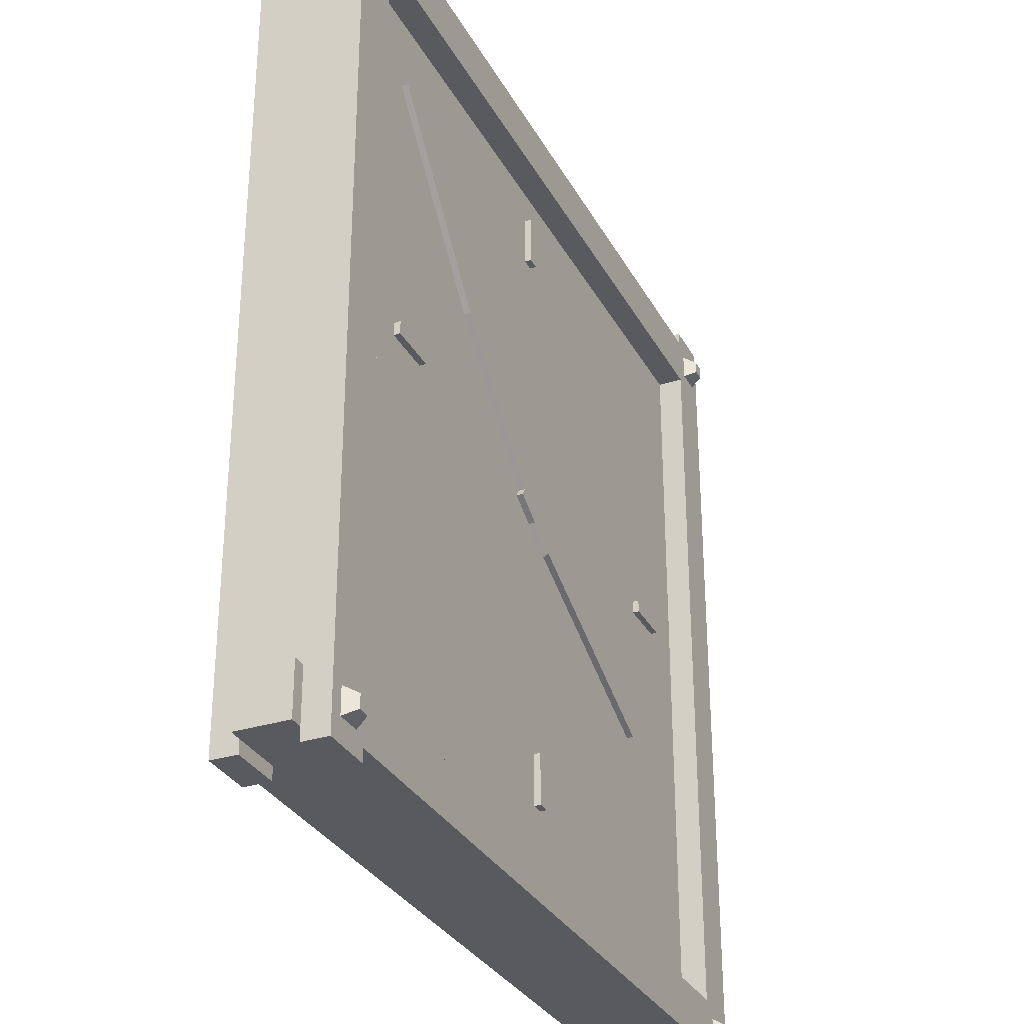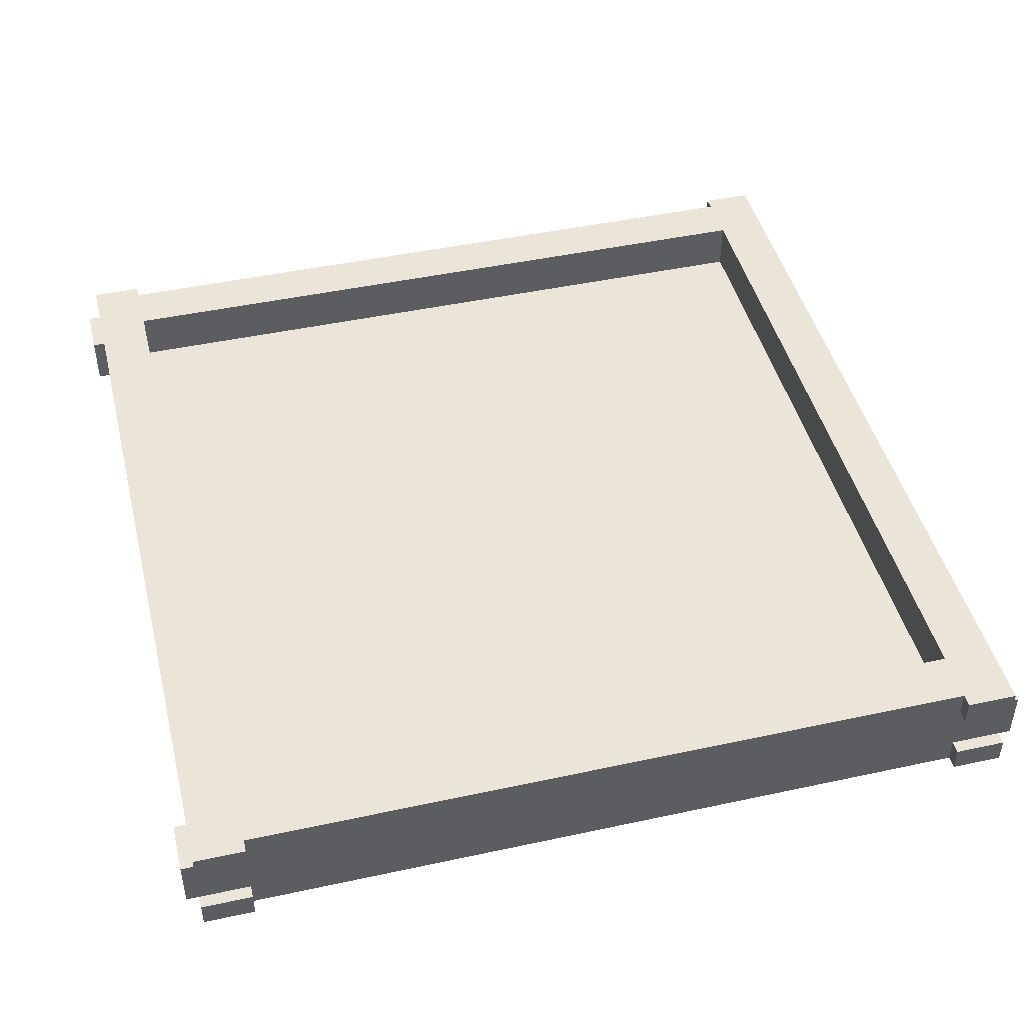
<metadata>
{"format":"obj","ext":"obj","renderer":"f3d","projection":"perspective","resolution":1024,"background":"white","views":[{"elev":-31.2,"azim":114.2,"up":"+Y"},{"elev":45.5,"azim":166.0,"up":"+Z"}]}
</metadata>
<code>
v -0.2941 -0.3469 -0.02503
v 0.3064 -0.3469 -0.004325
v -0.2941 -0.3469 -0.004325
v 0.3064 -0.3469 -0.02503
v 0.3582 -0.3469 -0.004325
v -0.2941 -0.3262 -0.004325
v 0.3064 -0.3055 -0.02503
v -0.3459 -0.3469 -0.004325
v 0.3582 -0.3055 -0.004325
v -0.2941 -0.3055 -0.02503
v 0.3064 -0.3262 -0.004325
v 0.3582 -0.3469 0.03709
v 0.3271 -0.3262 -0.004325
v -0.2941 -0.3055 -0.004325
v -0.3148 -0.3262 -0.004325
v 0.3064 -0.3055 -0.004325
v 0.3064 -0.3469 0.03709
v 0.3271 -0.3055 -0.004325
v 0.3582 -0.3055 0.03709
v -0.3148 -0.3055 -0.004325
v -0.2941 -0.3469 0.03709
v 0.3064 -0.3055 0.03709
v 0.3271 -0.3055 0.01638
v -0.3459 -0.3055 -0.004325
v -0.3148 -0.3262 0.01638
v -0.3459 -0.3469 0.03709
v 0.3064 -0.3469 0.05779
v 0.3271 -0.3262 0.01638
v -0.3459 -0.3055 0.03709
v -0.3148 -0.3055 0.01638
v -0.2941 -0.3469 0.05779
v 0.3064 -0.3055 0.05779
v -0.2941 -0.3055 0.03709
v -0.2941 -0.3055 0.05779
v 0.3478 0.3467 -0.02503
v 0.3478 -0.3573 -0.004325
v 0.3478 -0.3573 -0.02503
v 0.3478 -0.3055 -0.004325
v 0.3064 -0.3573 -0.02503
v 0.3478 -0.3055 0.03709
v 0.3064 -0.3573 -0.004325
v 0.3064 0.3467 -0.02503
v 0.3478 0.295 -0.004325
v 0.3064 0.295 -0.004325
v 0.3064 0.3467 -0.004325
v 0.3478 0.3467 -0.004325
v 0.3478 0.295 0.03709
v 0.3064 -0.3055 0.01638
v 0.3271 0.295 0.01638
v 0.3478 0.3467 0.05779
v 0.3064 0.295 0.03709
v 0.3271 0.295 -0.004325
v 0.3478 -0.3573 0.05779
v 0.3478 0.3467 0.03709
v 0.3064 -0.3573 0.03709
v 0.3064 0.3467 0.05779
v 0.3064 0.295 0.01638
v 0.3478 -0.3573 0.03709
v 0.3064 0.3467 0.03709
v 0.3064 -0.3573 0.05779
v 0.3064 0.3364 -0.02503
v -0.2941 0.3364 -0.004325
v 0.3064 0.3364 -0.004325
v -0.2941 0.3364 -0.02503
v -0.3459 0.3364 -0.004325
v 0.3064 0.3157 -0.004325
v -0.2941 0.295 -0.02503
v 0.3582 0.3364 -0.004325
v -0.3459 0.295 -0.004325
v 0.3064 0.295 -0.02503
v -0.2941 0.3157 -0.004325
v -0.3459 0.3364 0.03709
v -0.3148 0.3157 -0.004325
v 0.3064 0.295 -0.004325
v 0.3271 0.3157 -0.004325
v -0.2941 0.295 -0.004325
v -0.2941 0.3364 0.03709
v -0.3148 0.295 -0.004325
v -0.3459 0.295 0.03709
v 0.3064 0.3364 0.03709
v -0.2941 0.295 0.03709
v -0.3148 0.295 0.01638
v 0.3582 0.295 -0.004325
v 0.3271 0.3157 0.01638
v 0.3582 0.3364 0.03709
v -0.2941 0.3364 0.05779
v -0.3148 0.3157 0.01638
v 0.3582 0.295 0.03709
v 0.3064 0.3364 0.05779
v -0.2941 0.295 0.05779
v 0.3064 0.295 0.03709
v 0.3064 0.295 0.05779
v -0.3211 -0.3335 -0.03538
v -0.3056 -0.3384 -0.02503
v -0.3263 -0.3384 -0.02503
v -0.3108 -0.3335 -0.03538
v -0.3263 -0.3177 -0.02503
v -0.3108 -0.3231 -0.03538
v -0.3211 -0.3338 -0.03538
v -0.3056 -0.3177 -0.02503
v -0.3211 -0.3231 -0.03538
v -0.3108 -0.3337 -0.03538
v -0.32 0.3103 -0.03538
v -0.3045 0.3053 -0.02503
v -0.3252 0.3053 -0.02503
v -0.3096 0.3103 -0.03538
v -0.3252 0.326 -0.02503
v -0.3096 0.3207 -0.03538
v -0.32 0.31 -0.03538
v -0.3045 0.326 -0.02503
v -0.32 0.3207 -0.03538
v -0.3096 0.3101 -0.03538
v 0.3227 0.3127 -0.03538
v 0.3382 0.3077 -0.02503
v 0.3175 0.3077 -0.02503
v 0.333 0.3127 -0.03538
v 0.3175 0.3284 -0.02503
v 0.333 0.3231 -0.03538
v 0.3227 0.3124 -0.03538
v 0.3382 0.3284 -0.02503
v 0.3227 0.3231 -0.03538
v 0.333 0.3125 -0.03538
v 0.3212 -0.3341 -0.03538
v 0.3367 -0.3391 -0.02503
v 0.316 -0.3391 -0.02503
v 0.3315 -0.3341 -0.03538
v 0.316 -0.3184 -0.02503
v 0.3315 -0.3237 -0.03538
v 0.3212 -0.3344 -0.03538
v 0.3367 -0.3184 -0.02503
v 0.3212 -0.3237 -0.03538
v 0.3315 -0.3344 -0.03538
v -0.3355 -0.3573 -0.02503
v -0.3355 0.3467 -0.004325
v -0.3355 0.3467 -0.02503
v -0.3355 0.295 -0.004325
v -0.2941 0.3467 -0.02503
v -0.3355 0.295 0.03709
v -0.3148 0.295 -0.004325
v -0.2941 0.3467 -0.004325
v -0.2941 -0.3573 -0.02503
v -0.3355 -0.3055 -0.004325
v -0.3148 0.295 0.01638
v -0.2941 -0.3055 -0.004325
v -0.2941 -0.3573 -0.004325
v -0.3355 -0.3573 -0.004325
v -0.3355 -0.3055 0.03709
v -0.2941 0.295 0.01638
v -0.3148 -0.3055 0.01638
v -0.3355 -0.3573 0.05779
v -0.2941 -0.3055 0.03709
v -0.2941 0.295 0.03709
v -0.3148 -0.3055 -0.004325
v -0.3355 0.3467 0.05779
v -0.3355 -0.3573 0.03709
v -0.2941 0.3467 0.03709
v -0.2941 -0.3573 0.05779
v -0.2941 -0.3055 0.01638
v -0.3355 0.3467 0.03709
v -0.2941 -0.3573 0.03709
v -0.2941 0.3467 0.05779
v 0.02079 -0.01992 -0.004325
v 0.0165 -0.02321 -0.004325
v -0.01456 -0.005281 -0.004325
v 0.02408 -0.01563 -0.004325
v 0.0115 -0.02528 -0.004325
v 0.02079 0.009361 -0.004325
v -0.01386 8e-05 -0.004325
v -0.01386 -0.01064 -0.004325
v 0.02614 -0.01064 -0.004325
v 0.006144 -0.02599 -0.004325
v 0.02408 0.005073 -0.004325
v 0.0165 0.01265 -0.004325
v -0.01179 0.005073 -0.004325
v -0.01179 -0.01563 -0.004325
v 0.02685 -0.005281 -0.004325
v 0.000783 -0.02528 -0.004325
v 0.02614 8e-05 -0.004325
v 0.0115 0.01472 -0.004325
v -0.008497 0.009361 -0.004325
v -0.008497 -0.01992 -0.004325
v -0.004209 -0.02321 -0.004325
v 0.006144 0.01543 -0.004325
v -0.004209 0.01265 -0.004325
v 0.000783 0.01472 -0.004325
v 0.09146 0.1045 -0.004325
v 0.1287 0.09775 -0.004325
v 0.2422 0.2332 -0.004325
v -0.01042 -0.04135 -0.004325
v 0.1287 0.09775 -0.0095
v 0.2422 0.2332 -0.0095
v -0.03239 -0.01939 -0.004325
v -0.01042 -0.04135 -0.0095
v 0.09146 0.1045 -0.0095
v -0.03239 -0.01939 -0.0095
v -0.04183 -0.01528 -0.0095
v -0.007613 -0.03139 -0.0095
v -0.1865 -0.1167 -0.0095
v 0.01645 0.01837 -0.0095
v -0.007613 -0.03139 -0.004325
v -0.04183 -0.01528 -0.004325
v 0.03198 -0.008529 -0.0095
v -0.1865 -0.1167 -0.004325
v 0.03198 -0.008529 -0.004325
v 0.01645 0.01837 -0.004325
v 0.004217 0.2257 -0.0095
v 0.01457 0.2257 -0.004325
v 0.004217 0.2257 -0.004325
v 0.01457 0.2257 -0.0095
v 0.004217 0.2671 -0.004325
v 0.01457 0.2671 -0.0095
v 0.01457 0.2671 -0.004325
v 0.004217 0.2671 -0.0095
v -0.008699 -0.2548 -0.0095
v 0.001654 -0.2548 -0.004325
v -0.008699 -0.2548 -0.004325
v 0.001654 -0.2548 -0.0095
v -0.008699 -0.2134 -0.004325
v 0.001654 -0.2134 -0.0095
v 0.001654 -0.2134 -0.004325
v -0.008699 -0.2134 -0.0095
v -0.2495 0.02048 -0.0095
v -0.2495 0.01013 -0.004325
v -0.2495 0.02048 -0.004325
v -0.2495 0.01013 -0.0095
v -0.2081 0.02048 -0.004325
v -0.2081 0.01013 -0.0095
v -0.2081 0.01013 -0.004325
v -0.2081 0.02048 -0.0095
v 0.243 0.004968 -0.0095
v 0.243 0.01532 -0.004325
v 0.243 0.004968 -0.004325
v 0.243 0.01532 -0.0095
v 0.2016 0.004968 -0.004325
v 0.2016 0.01532 -0.0095
v 0.2016 0.01532 -0.004325
v 0.2016 0.004968 -0.0095
g mesh1_mesh1-geometry
f 1 2 3
f 2 1 4
f 5 3 2
f 6 1 3
f 1 7 4
f 7 2 4
f 5 8 3
f 2 9 5
f 1 6 10
f 8 6 3
f 7 1 10
f 2 7 11
f 12 8 5
f 9 2 13
f 9 12 5
f 10 6 14
f 6 8 15
f 14 7 10
f 11 7 16
f 13 2 11
f 17 8 12
f 18 9 13
f 12 9 19
f 11 14 6
f 15 8 20
f 15 11 6
f 7 14 16
f 14 11 16
f 15 13 11
f 21 8 17
f 12 22 17
f 23 9 18
f 13 23 18
f 9 22 19
f 22 12 19
f 20 8 24
f 20 25 15
f 25 13 15
f 8 21 26
f 27 21 17
f 22 27 17
f 22 9 23
f 23 13 28
f 8 29 24
f 24 30 20
f 25 20 30
f 13 25 28
f 21 29 26
f 29 8 26
f 21 27 31
f 27 22 32
f 22 23 33
f 25 23 28
f 29 30 24
f 23 25 30
f 29 21 33
f 27 34 31
f 34 21 31
f 22 34 32
f 34 27 32
f 33 23 29
f 34 22 33
f 30 29 23
f 21 34 33
g mesh1_mesh1-geometry
f 3 2 1
f 4 1 2
f 2 3 5
f 3 1 6
f 4 7 1
f 4 2 7
f 3 8 5
f 5 9 2
f 10 6 1
f 3 6 8
f 10 1 7
f 11 7 2
f 5 8 12
f 13 2 9
f 5 12 9
f 14 6 10
f 15 8 6
f 10 7 14
f 16 7 11
f 11 2 13
f 12 8 17
f 13 9 18
f 19 9 12
f 6 14 11
f 20 8 15
f 6 11 15
f 16 14 7
f 16 11 14
f 11 13 15
f 17 8 21
f 17 22 12
f 18 9 23
f 18 23 13
f 19 22 9
f 19 12 22
f 24 8 20
f 15 25 20
f 15 13 25
f 26 21 8
f 17 21 27
f 17 27 22
f 23 9 22
f 28 13 23
f 24 29 8
f 20 30 24
f 30 20 25
f 28 25 13
f 26 29 21
f 26 8 29
f 31 27 21
f 32 22 27
f 33 23 22
f 28 23 25
f 24 30 29
f 30 25 23
f 33 21 29
f 31 34 27
f 31 21 34
f 32 34 22
f 32 27 34
f 29 23 33
f 33 22 34
f 23 29 30
f 33 34 21
g mesh2_mesh2-geometry
f 35 36 37
f 36 35 38
f 36 39 37
f 39 35 37
f 38 35 40
f 18 36 38
f 39 36 41
f 35 39 42
f 40 35 43
f 40 23 38
f 36 18 41
f 38 23 18
f 44 39 41
f 39 44 42
f 45 35 42
f 43 35 46
f 47 40 43
f 40 48 23
f 41 18 44
f 49 18 23
f 42 44 45
f 35 45 46
f 45 43 46
f 50 40 47
f 43 51 47
f 48 40 22
f 48 49 23
f 44 18 52
f 18 49 52
f 52 45 44
f 43 45 52
f 53 40 50
f 50 47 54
f 51 43 49
f 51 54 47
f 40 55 22
f 22 56 48
f 49 48 57
f 49 43 52
f 40 53 58
f 56 53 50
f 54 56 50
f 57 51 49
f 54 51 59
f 55 40 58
f 55 56 22
f 48 56 51
f 57 48 51
f 53 55 58
f 53 56 60
f 56 54 59
f 51 56 59
f 56 55 60
f 55 53 60
g mesh2_mesh2-geometry
f 37 36 35
f 38 35 36
f 37 39 36
f 37 35 39
f 40 35 38
f 38 36 18
f 41 36 39
f 42 39 35
f 43 35 40
f 38 23 40
f 41 18 36
f 18 23 38
f 41 39 44
f 42 44 39
f 42 35 45
f 46 35 43
f 43 40 47
f 23 48 40
f 44 18 41
f 23 18 49
f 45 44 42
f 46 45 35
f 46 43 45
f 47 40 50
f 47 51 43
f 22 40 48
f 23 49 48
f 52 18 44
f 52 49 18
f 44 45 52
f 52 45 43
f 50 40 53
f 54 47 50
f 49 43 51
f 47 54 51
f 22 55 40
f 48 56 22
f 57 48 49
f 52 43 49
f 58 53 40
f 50 53 56
f 50 56 54
f 49 51 57
f 59 51 54
f 58 40 55
f 22 56 55
f 51 56 48
f 51 48 57
f 58 55 53
f 60 56 53
f 59 54 56
f 59 56 51
f 60 55 56
f 60 53 55
g mesh1_mesh1-geometry
f 61 62 63
f 62 61 64
f 65 63 62
f 66 61 63
f 61 67 64
f 67 62 64
f 65 68 63
f 62 69 65
f 61 66 70
f 68 66 63
f 67 61 70
f 62 67 71
f 72 68 65
f 69 62 73
f 69 72 65
f 70 66 74
f 66 68 75
f 74 67 70
f 71 67 76
f 73 62 71
f 77 68 72
f 78 69 73
f 72 69 79
f 71 74 66
f 75 68 52
f 75 71 66
f 67 74 76
f 74 71 76
f 75 73 71
f 80 68 77
f 72 81 77
f 82 69 78
f 73 82 78
f 69 81 79
f 81 72 79
f 52 68 83
f 52 84 75
f 84 73 75
f 68 80 85
f 86 80 77
f 81 86 77
f 81 69 82
f 82 73 87
f 68 88 83
f 83 49 52
f 84 52 49
f 73 84 87
f 80 88 85
f 88 68 85
f 80 86 89
f 86 81 90
f 81 82 91
f 84 82 87
f 88 49 83
f 82 84 49
f 88 80 91
f 86 92 89
f 92 80 89
f 81 92 90
f 92 86 90
f 91 82 88
f 92 81 91
f 49 88 82
f 80 92 91
g mesh1_mesh1-geometry
f 63 62 61
f 64 61 62
f 62 63 65
f 63 61 66
f 64 67 61
f 64 62 67
f 63 68 65
f 65 69 62
f 70 66 61
f 63 66 68
f 70 61 67
f 71 67 62
f 65 68 72
f 73 62 69
f 65 72 69
f 74 66 70
f 75 68 66
f 70 67 74
f 76 67 71
f 71 62 73
f 72 68 77
f 73 69 78
f 79 69 72
f 66 74 71
f 52 68 75
f 66 71 75
f 76 74 67
f 76 71 74
f 71 73 75
f 77 68 80
f 77 81 72
f 78 69 82
f 78 82 73
f 79 81 69
f 79 72 81
f 83 68 52
f 75 84 52
f 75 73 84
f 85 80 68
f 77 80 86
f 77 86 81
f 82 69 81
f 87 73 82
f 83 88 68
f 52 49 83
f 49 52 84
f 87 84 73
f 85 88 80
f 85 68 88
f 89 86 80
f 90 81 86
f 91 82 81
f 87 82 84
f 83 49 88
f 49 84 82
f 91 80 88
f 89 92 86
f 89 80 92
f 90 92 81
f 90 86 92
f 88 82 91
f 91 81 92
f 82 88 49
f 91 92 80
g mesh3_mesh3-geometry
f 93 94 95
f 94 93 96
f 94 97 95
f 97 93 95
f 93 98 96
f 96 99 93
f 96 100 94
f 97 94 100
f 93 97 101
f 98 93 101
f 100 96 98
f 99 96 102
f 98 97 100
f 97 98 101
g mesh3_mesh3-geometry
f 95 94 93
f 96 93 94
f 95 97 94
f 95 93 97
f 96 98 93
f 93 99 96
f 94 100 96
f 100 94 97
f 101 97 93
f 101 93 98
f 98 96 100
f 102 96 99
f 100 97 98
f 101 98 97
g mesh3_mesh3-geometry
f 103 104 105
f 104 103 106
f 104 107 105
f 107 103 105
f 103 108 106
f 106 109 103
f 106 110 104
f 107 104 110
f 103 107 111
f 108 103 111
f 110 106 108
f 109 106 112
f 108 107 110
f 107 108 111
g mesh3_mesh3-geometry
f 105 104 103
f 106 103 104
f 105 107 104
f 105 103 107
f 106 108 103
f 103 109 106
f 104 110 106
f 110 104 107
f 111 107 103
f 111 103 108
f 108 106 110
f 112 106 109
f 110 107 108
f 111 108 107
g mesh3_mesh3-geometry
f 113 114 115
f 114 113 116
f 114 117 115
f 117 113 115
f 113 118 116
f 116 119 113
f 116 120 114
f 117 114 120
f 113 117 121
f 118 113 121
f 120 116 118
f 119 116 122
f 118 117 120
f 117 118 121
g mesh3_mesh3-geometry
f 115 114 113
f 116 113 114
f 115 117 114
f 115 113 117
f 116 118 113
f 113 119 116
f 114 120 116
f 120 114 117
f 121 117 113
f 121 113 118
f 118 116 120
f 122 116 119
f 120 117 118
f 121 118 117
g mesh3_mesh3-geometry
f 123 124 125
f 124 123 126
f 124 127 125
f 127 123 125
f 123 128 126
f 126 129 123
f 126 130 124
f 127 124 130
f 123 127 131
f 128 123 131
f 130 126 128
f 129 126 132
f 128 127 130
f 127 128 131
g mesh3_mesh3-geometry
f 125 124 123
f 126 123 124
f 125 127 124
f 125 123 127
f 126 128 123
f 123 129 126
f 124 130 126
f 130 124 127
f 131 127 123
f 131 123 128
f 128 126 130
f 132 126 129
f 130 127 128
f 131 128 127
g mesh2_mesh2-geometry
f 133 134 135
f 134 133 136
f 134 137 135
f 137 133 135
f 136 133 138
f 139 134 136
f 137 134 140
f 133 137 141
f 138 133 142
f 138 143 136
f 134 139 140
f 136 143 139
f 144 137 140
f 137 144 141
f 145 133 141
f 142 133 146
f 147 138 142
f 138 148 143
f 140 139 144
f 149 139 143
f 141 144 145
f 133 145 146
f 145 142 146
f 150 138 147
f 142 151 147
f 148 138 152
f 148 149 143
f 144 139 153
f 139 149 153
f 153 145 144
f 142 145 153
f 154 138 150
f 150 147 155
f 151 142 149
f 151 155 147
f 138 156 152
f 152 157 148
f 149 148 158
f 149 142 153
f 138 154 159
f 157 154 150
f 155 157 150
f 158 151 149
f 155 151 160
f 156 138 159
f 156 157 152
f 148 157 151
f 158 148 151
f 154 156 159
f 154 157 161
f 157 155 160
f 151 157 160
f 157 156 161
f 156 154 161
g mesh2_mesh2-geometry
f 135 134 133
f 136 133 134
f 135 137 134
f 135 133 137
f 138 133 136
f 136 134 139
f 140 134 137
f 141 137 133
f 142 133 138
f 136 143 138
f 140 139 134
f 139 143 136
f 140 137 144
f 141 144 137
f 141 133 145
f 146 133 142
f 142 138 147
f 143 148 138
f 144 139 140
f 143 139 149
f 145 144 141
f 146 145 133
f 146 142 145
f 147 138 150
f 147 151 142
f 152 138 148
f 143 149 148
f 153 139 144
f 153 149 139
f 144 145 153
f 153 145 142
f 150 138 154
f 155 147 150
f 149 142 151
f 147 155 151
f 152 156 138
f 148 157 152
f 158 148 149
f 153 142 149
f 159 154 138
f 150 154 157
f 150 157 155
f 149 151 158
f 160 151 155
f 159 138 156
f 152 157 156
f 151 157 148
f 151 148 158
f 159 156 154
f 161 157 154
f 160 155 157
f 160 157 151
f 161 156 157
f 161 154 156
g mesh4_mesh4-geometry
f 15 28 25
f 28 15 13
f 28 87 25
f 87 15 25
f 162 13 15
f 75 28 13
f 87 28 84
f 15 87 73
f 13 162 75
f 162 15 163
f 28 75 84
f 75 87 84
f 87 75 73
f 73 164 15
f 75 162 165
f 163 15 166
f 75 167 73
f 73 168 164
f 169 15 164
f 75 165 170
f 166 15 171
f 167 75 172
f 73 167 173
f 73 174 168
f 175 15 169
f 75 170 176
f 171 15 177
f 172 75 178
f 73 173 179
f 73 180 174
f 181 15 175
f 178 75 176
f 177 15 182
f 73 179 183
f 73 184 180
f 182 15 181
f 73 183 185
f 73 185 184
g mesh4_mesh4-geometry
f 25 28 15
f 13 15 28
f 25 87 28
f 25 15 87
f 15 13 162
f 13 28 75
f 84 28 87
f 73 87 15
f 75 162 13
f 163 15 162
f 84 75 28
f 84 87 75
f 73 75 87
f 15 164 73
f 165 162 75
f 166 15 163
f 73 167 75
f 164 168 73
f 164 15 169
f 170 165 75
f 171 15 166
f 172 75 167
f 173 167 73
f 168 174 73
f 169 15 175
f 176 170 75
f 177 15 171
f 178 75 172
f 179 173 73
f 174 180 73
f 175 15 181
f 176 75 178
f 182 15 177
f 183 179 73
f 180 184 73
f 181 15 182
f 185 183 73
f 184 185 73
g mesh5_mesh5-geometry
f 186 187 188
f 187 186 189
f 190 188 187
f 191 186 188
f 189 186 192
f 193 187 189
f 188 190 191
f 187 193 190
f 186 191 194
f 194 192 186
f 192 193 189
f 190 194 191
f 194 190 193
f 192 194 195
f 193 192 195
f 194 193 195
g mesh5_mesh5-geometry
f 188 187 186
f 189 186 187
f 187 188 190
f 188 186 191
f 192 186 189
f 189 187 193
f 191 190 188
f 190 193 187
f 194 191 186
f 186 192 194
f 189 193 192
f 191 194 190
f 193 190 194
f 195 194 192
f 195 192 193
f 195 193 194
g mesh6_mesh6-geometry
f 196 197 198
f 197 196 199
f 200 198 197
f 198 201 196
f 201 199 196
f 197 199 202
f 198 200 203
f 197 204 200
f 201 198 203
f 199 201 205
f 199 204 202
f 204 197 202
f 200 201 203
f 205 200 204
f 201 200 205
f 204 199 205
g mesh6_mesh6-geometry
f 198 197 196
f 199 196 197
f 197 198 200
f 196 201 198
f 196 199 201
f 202 199 197
f 203 200 198
f 200 204 197
f 203 198 201
f 205 201 199
f 202 204 199
f 202 197 204
f 203 201 200
f 204 200 205
f 205 200 201
f 205 199 204
g mesh7_mesh7-geometry
f 206 207 208
f 207 206 209
f 207 210 208
f 210 206 208
f 211 207 209
f 210 207 212
f 206 210 213
f 207 211 212
f 211 210 212
f 210 211 213
g mesh7_mesh7-geometry
f 208 207 206
f 209 206 207
f 208 210 207
f 208 206 210
f 206 211 209
f 209 211 206
f 209 207 211
f 212 207 210
f 213 210 206
f 211 206 213
f 213 206 211
f 212 211 207
f 212 210 211
f 213 211 210
g mesh7_mesh7-geometry
f 214 215 216
f 215 214 217
f 215 218 216
f 218 214 216
f 219 215 217
f 218 215 220
f 214 218 221
f 215 219 220
f 219 218 220
f 218 219 221
g mesh7_mesh7-geometry
f 216 215 214
f 217 214 215
f 216 218 215
f 216 214 218
f 214 219 217
f 217 219 214
f 217 215 219
f 220 215 218
f 221 218 214
f 219 214 221
f 221 214 219
f 220 219 215
f 220 218 219
f 221 219 218
g mesh7_mesh7-geometry
f 222 223 224
f 223 222 225
f 223 226 224
f 226 222 224
f 227 223 225
f 226 223 228
f 222 226 229
f 223 227 228
f 227 226 228
f 226 227 229
g mesh7_mesh7-geometry
f 224 223 222
f 225 222 223
f 224 226 223
f 224 222 226
f 222 227 225
f 225 227 222
f 225 223 227
f 228 223 226
f 229 226 222
f 227 222 229
f 229 222 227
f 228 227 223
f 228 226 227
f 229 227 226
g mesh7_mesh7-geometry
f 230 231 232
f 231 230 233
f 231 234 232
f 234 230 232
f 235 231 233
f 234 231 236
f 230 234 237
f 231 235 236
f 235 234 236
f 234 235 237
g mesh7_mesh7-geometry
f 232 231 230
f 233 230 231
f 232 234 231
f 232 230 234
f 230 235 233
f 233 235 230
f 233 231 235
f 236 231 234
f 237 234 230
f 235 230 237
f 237 230 235
f 236 235 231
f 236 234 235
f 237 235 234

</code>
